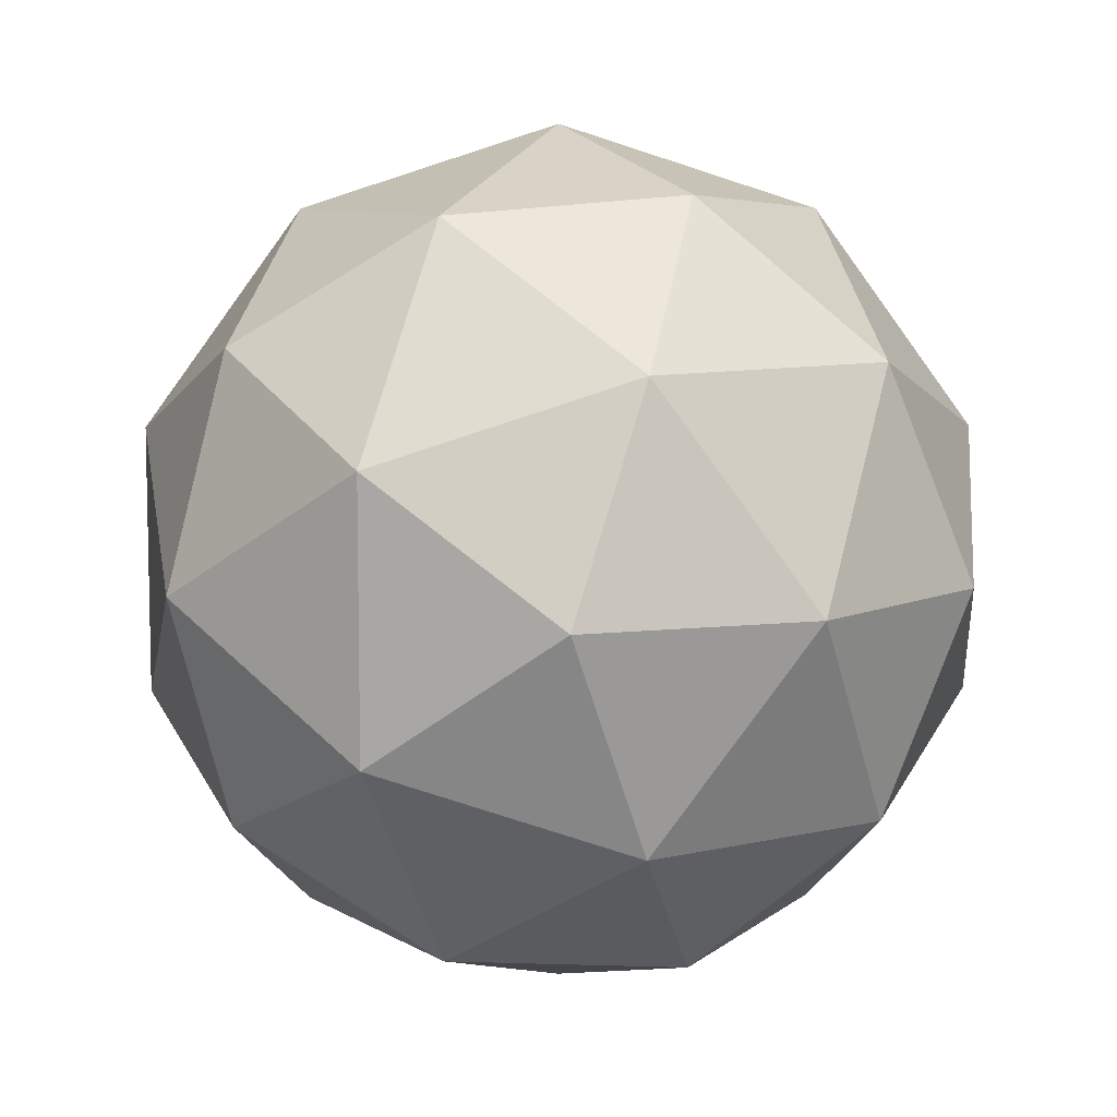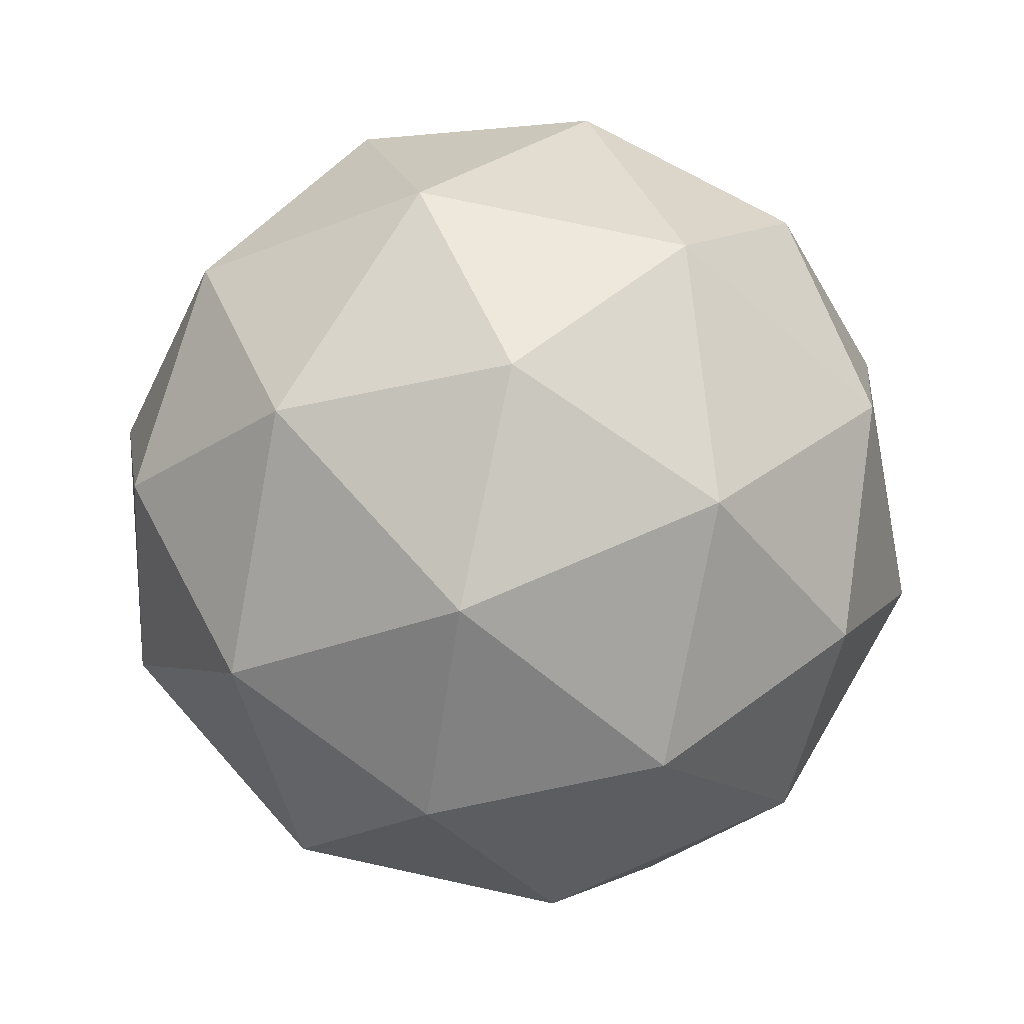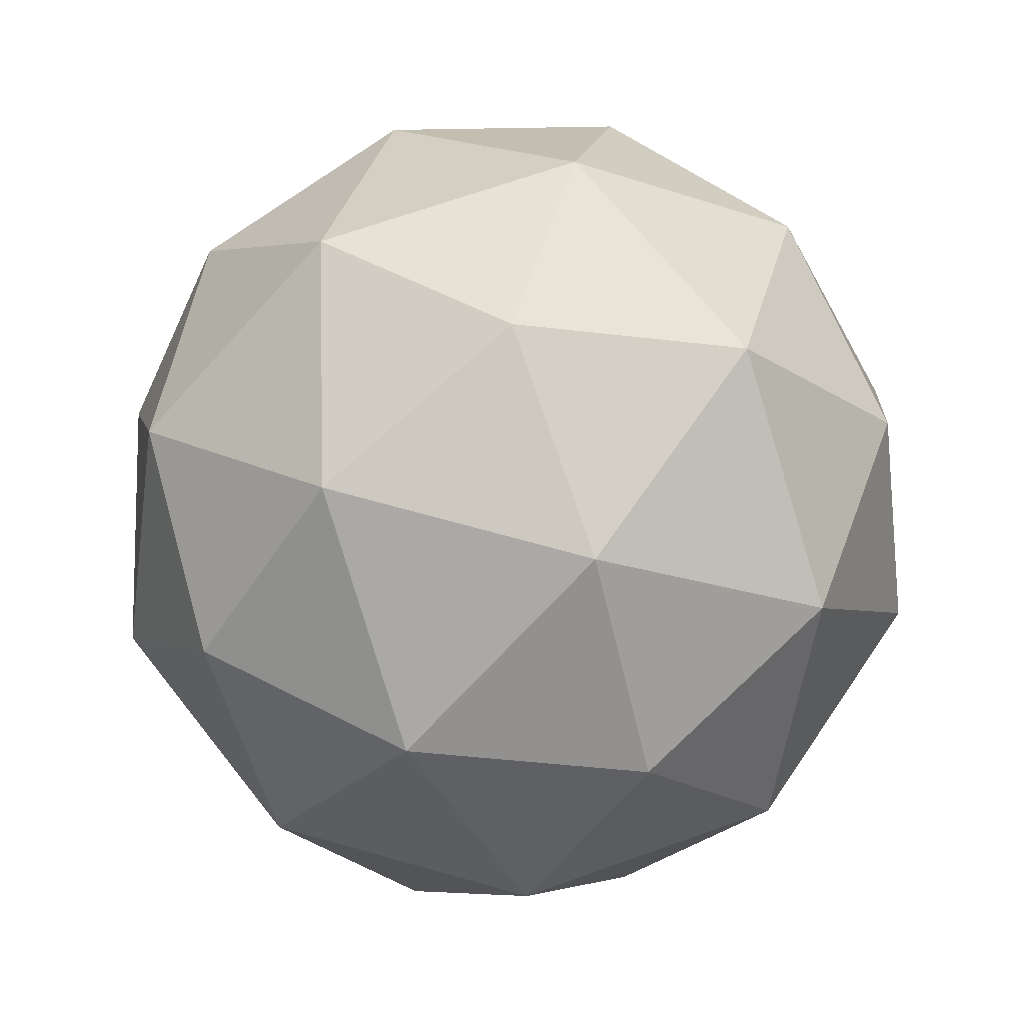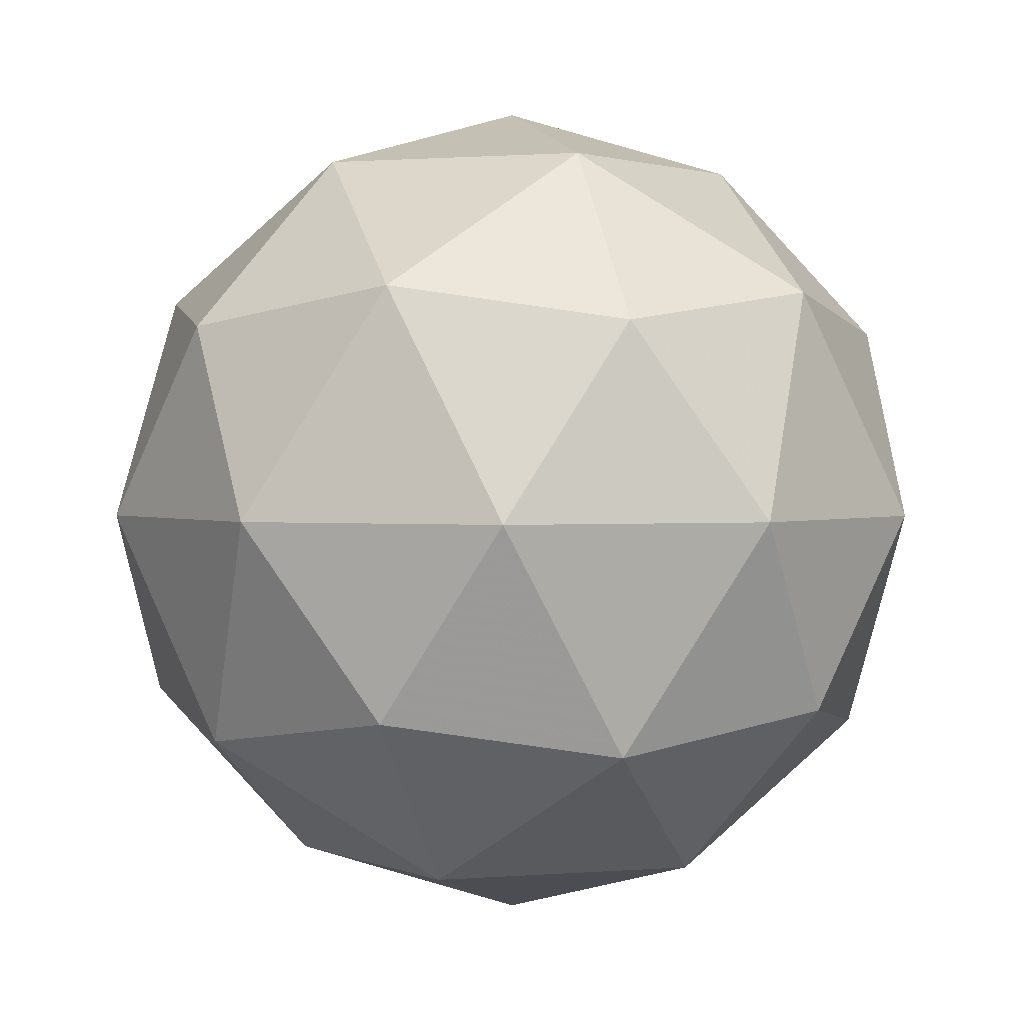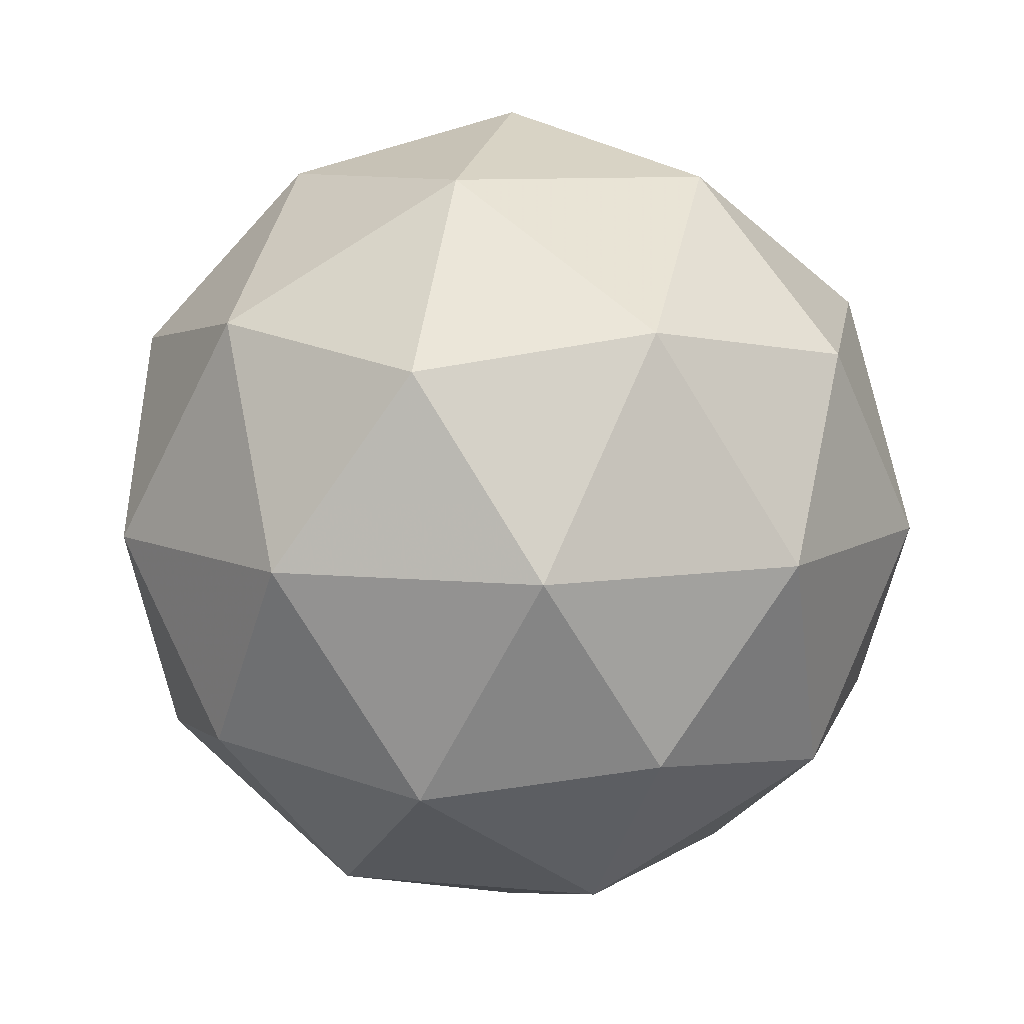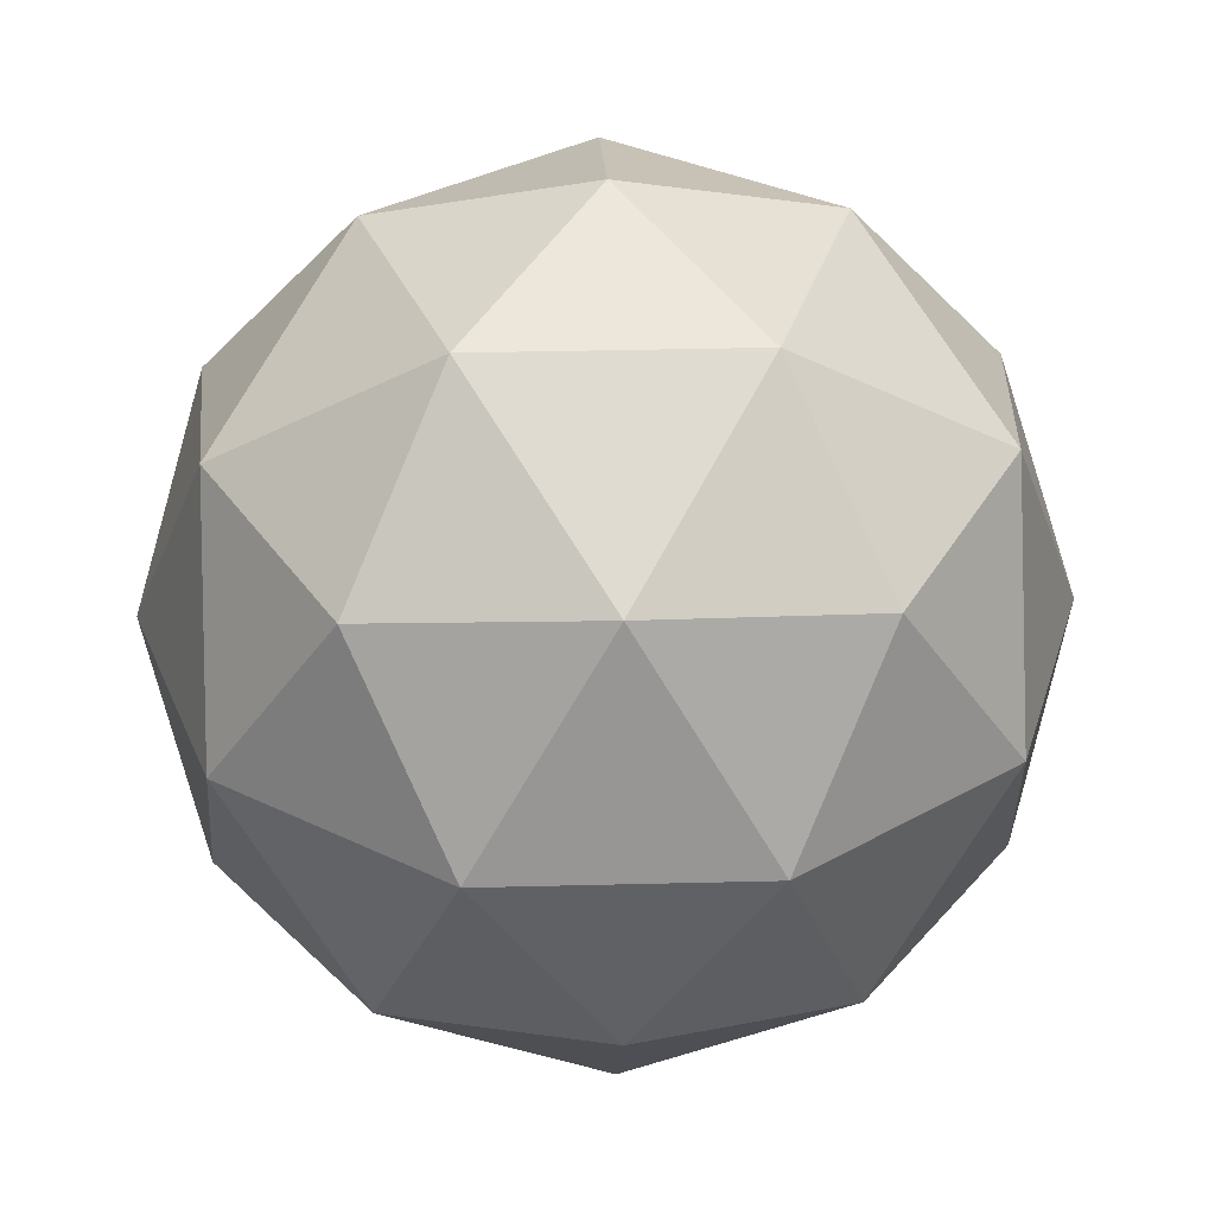
<metadata>
{"format":"obj","ext":"obj","renderer":"f3d","projection":"perspective","resolution":1024,"background":"white","views":[{"elev":8.7,"azim":115.2,"up":"+Z"},{"elev":71.3,"azim":30.4,"up":"+Y"},{"elev":65.8,"azim":70.0,"up":"+Y"},{"elev":1.6,"azim":-70.9,"up":"+Y"},{"elev":9.1,"azim":32.1,"up":"+Y"},{"elev":33.1,"azim":-164.0,"up":"+Y"}]}
</metadata>
<code>
g IL1L_IL2L_RIAL_URBL_IL1DL_IL2DL_URADL_RMDDL_CEPDL_OLQDL_URYDL_OLLL_RMDVL_CEPVL_URYVL_RIAR_URBR_RMDDR_CEPDR_CEPVR_OLQVR_RIS-i18-g5-s2311
v -4471 -2131 -6330
v -4382 -2100 -6265
v -4505 -2100 -6225
v -4319 -2015 -6220
v -4293 -2032 -6330
v -4582 -2100 -6330
v -4505 -2100 -6435
v -4382 -2100 -6395
v -4272 -1921 -6265
v -4529 -2015 -6152
v -4416 -2032 -6160
v -4471 -1921 -6120
v -4659 -2015 -6330
v -4616 -2032 -6225
v -4671 -1921 -6265
v -4529 -2015 -6509
v -4616 -2032 -6435
v -4595 -1921 -6500
v -4319 -2015 -6441
v -4416 -2032 -6500
v -4348 -1921 -6500
v -4348 -1921 -6160
v -4595 -1921 -6160
v -4671 -1921 -6395
v -4471 -1921 -6540
v -4272 -1921 -6395
v -4413 -1827 -6152
v -4327 -1811 -6225
v -4437 -1742 -6225
v -4623 -1827 -6220
v -4526 -1811 -6160
v -4561 -1742 -6265
v -4623 -1827 -6441
v -4650 -1811 -6330
v -4561 -1742 -6395
v -4413 -1827 -6509
v -4526 -1811 -6500
v -4437 -1742 -6435
v -4283 -1827 -6330
v -4327 -1811 -6435
v -4361 -1742 -6330
v -4471 -1711 -6330
f 1 2 3
f 4 2 5
f 1 3 6
f 1 6 7
f 1 7 8
f 4 5 9
f 10 11 12
f 13 14 15
f 16 17 18
f 19 20 21
f 4 9 22
f 10 12 23
f 13 15 24
f 16 18 25
f 19 21 26
f 27 28 29
f 30 31 32
f 33 34 35
f 36 37 38
f 39 40 41
f 41 38 42
f 41 40 38
f 40 36 38
f 38 35 42
f 38 37 35
f 37 33 35
f 35 32 42
f 35 34 32
f 34 30 32
f 32 29 42
f 32 31 29
f 31 27 29
f 29 41 42
f 29 28 41
f 28 39 41
f 26 40 39
f 26 21 40
f 21 36 40
f 25 37 36
f 25 18 37
f 18 33 37
f 24 34 33
f 24 15 34
f 15 30 34
f 23 31 30
f 23 12 31
f 12 27 31
f 22 28 27
f 22 9 28
f 9 39 28
f 21 25 36
f 21 20 25
f 20 16 25
f 18 24 33
f 18 17 24
f 17 13 24
f 15 23 30
f 15 14 23
f 14 10 23
f 12 22 27
f 12 11 22
f 11 4 22
f 9 26 39
f 9 5 26
f 5 19 26
f 8 20 19
f 8 7 20
f 7 16 20
f 7 17 16
f 7 6 17
f 6 13 17
f 6 14 13
f 6 3 14
f 3 10 14
f 5 8 19
f 5 2 8
f 2 1 8
f 3 11 10
f 3 2 11
f 2 4 11
f 2 4 11

</code>
